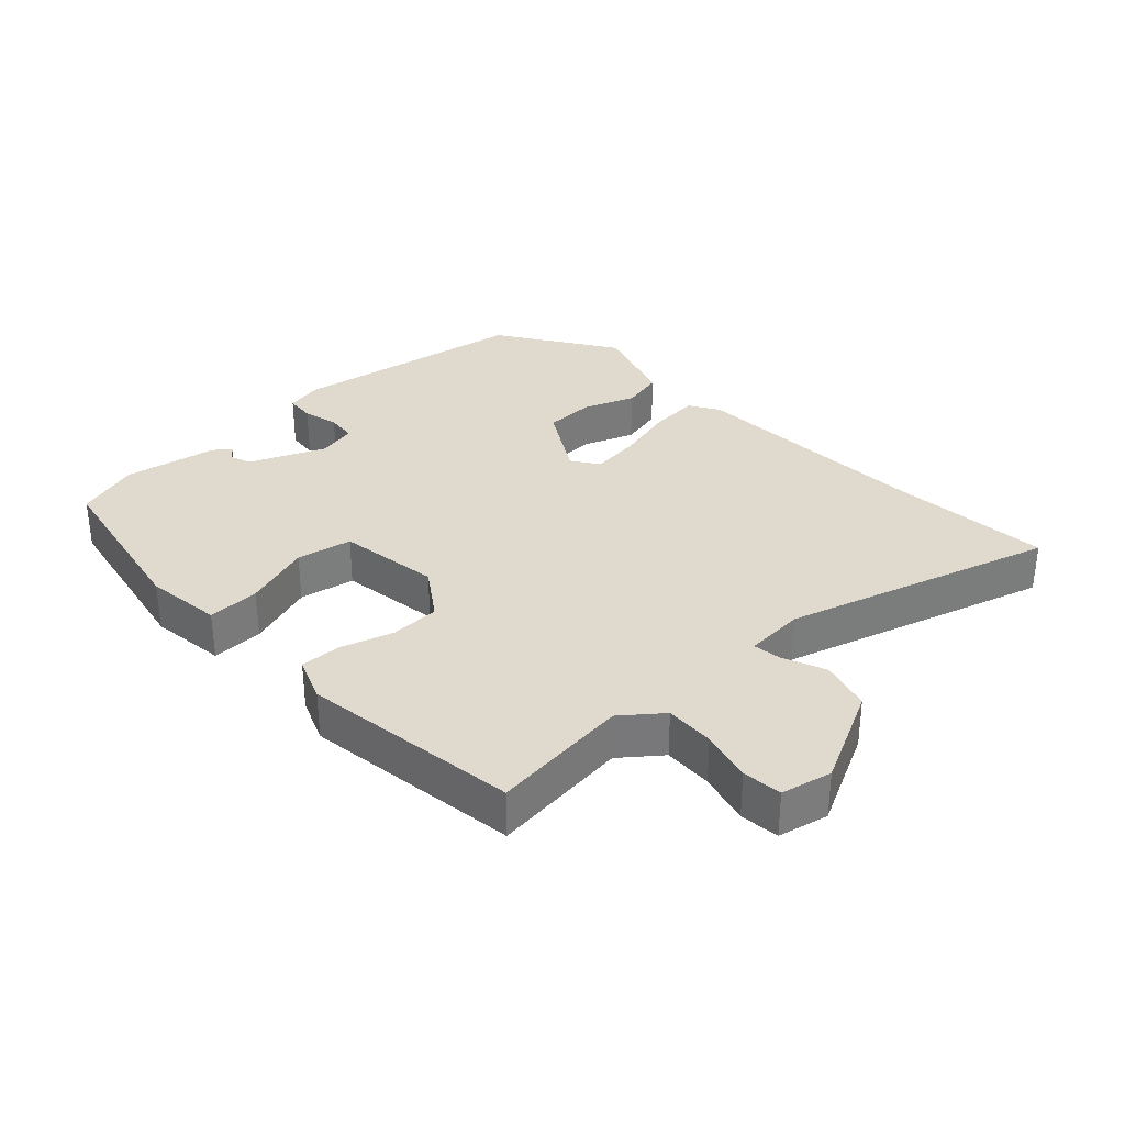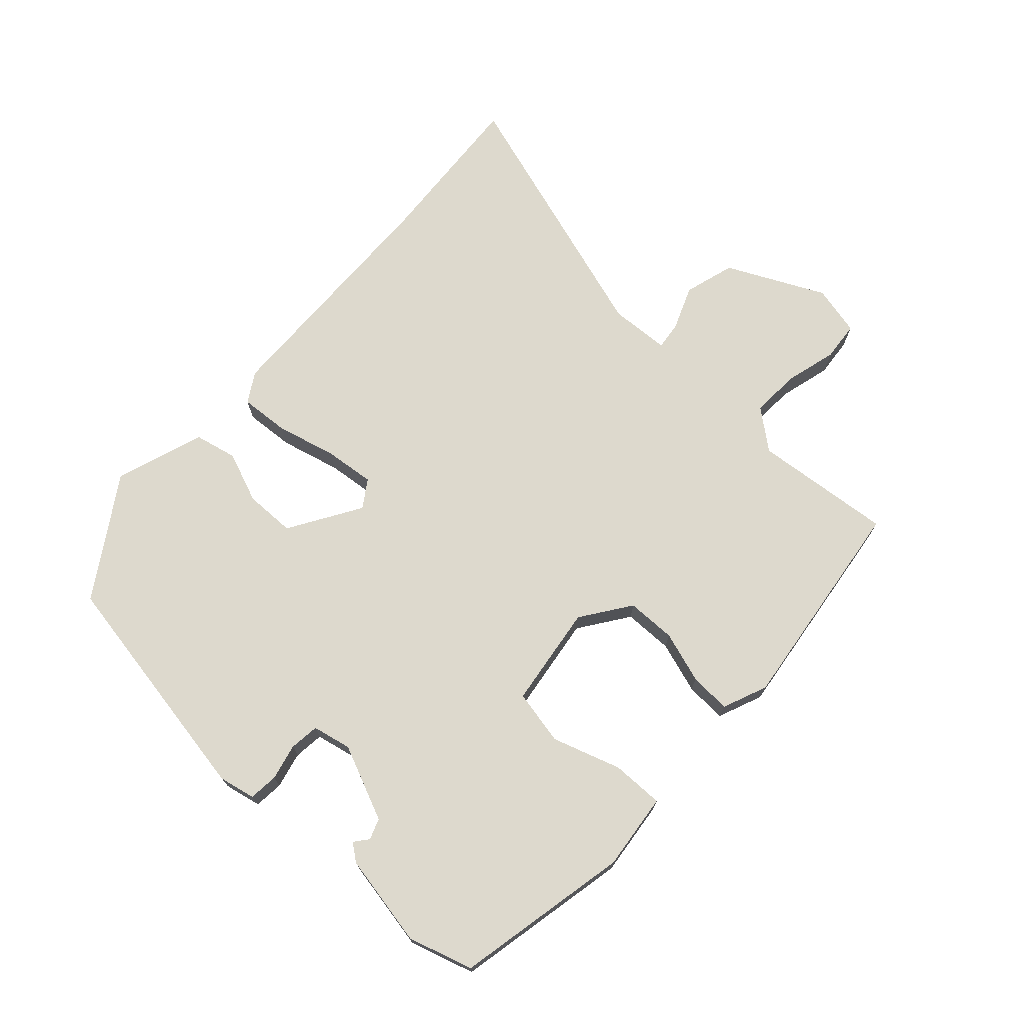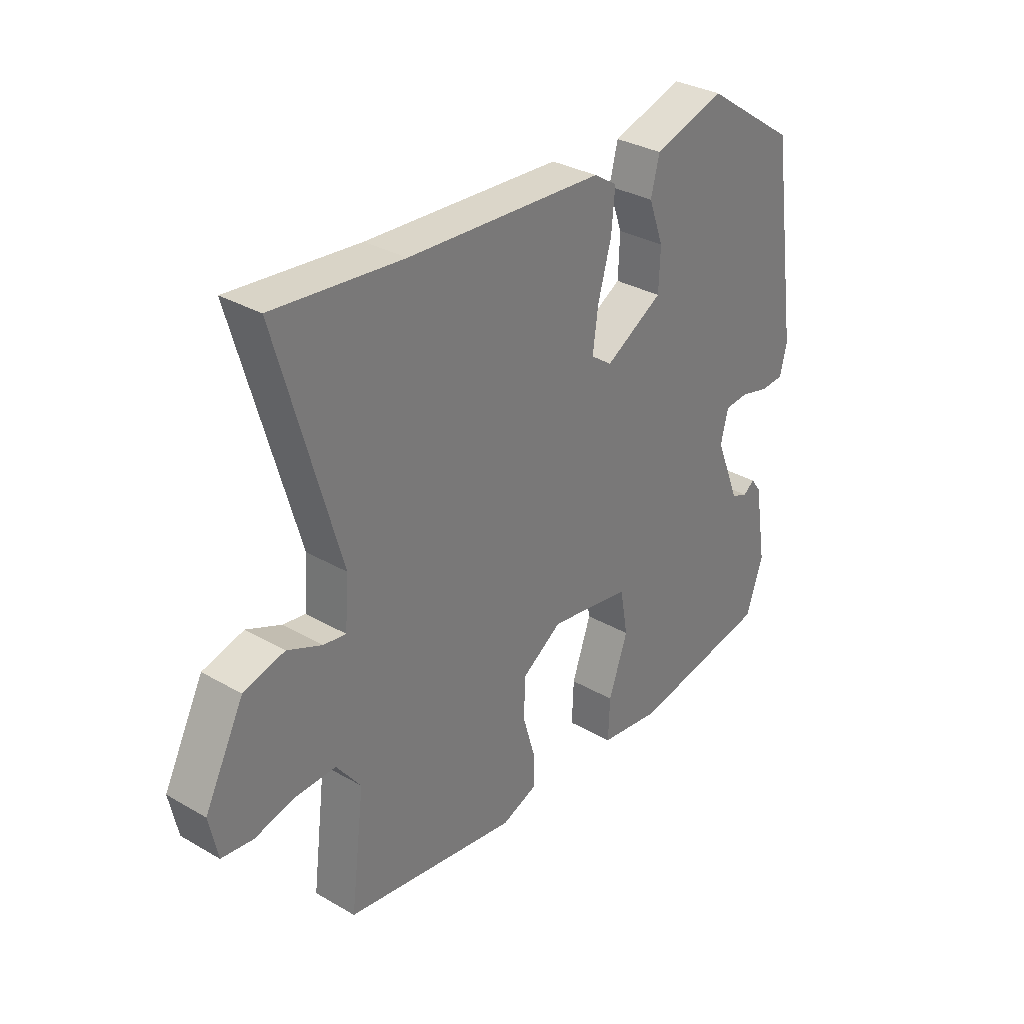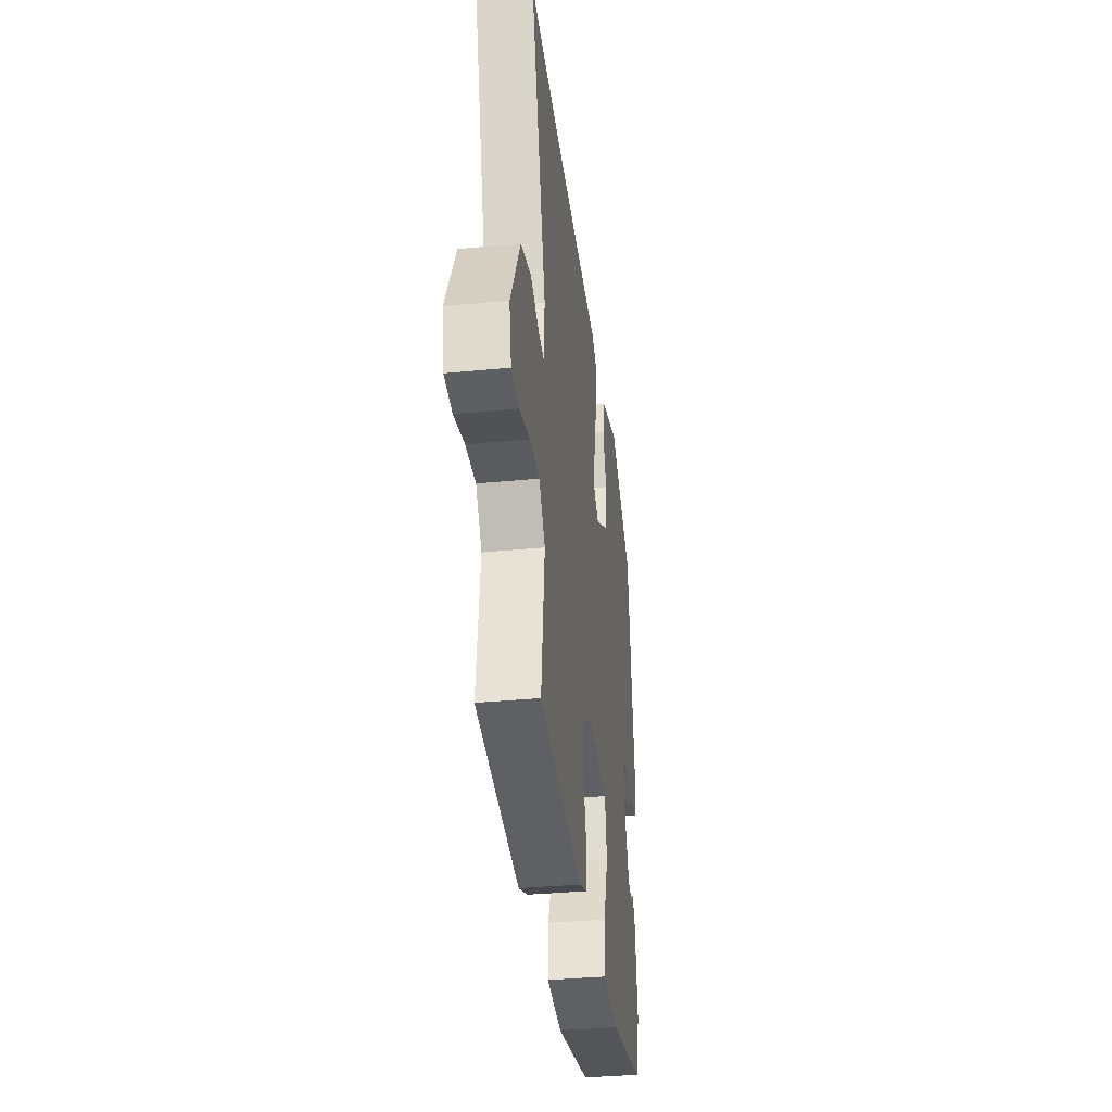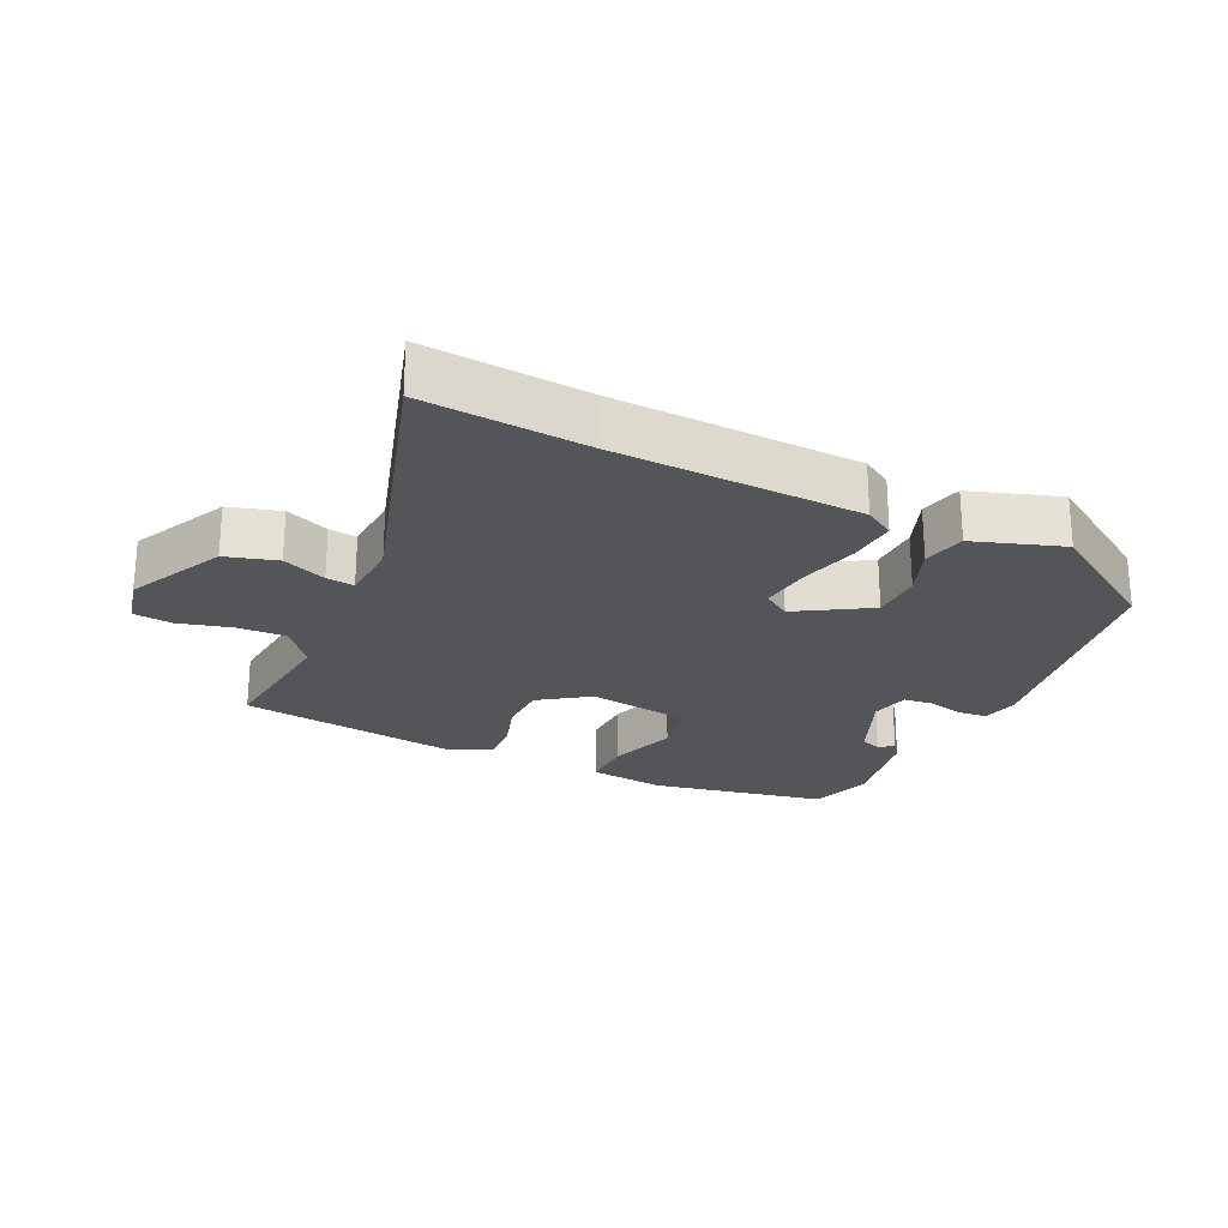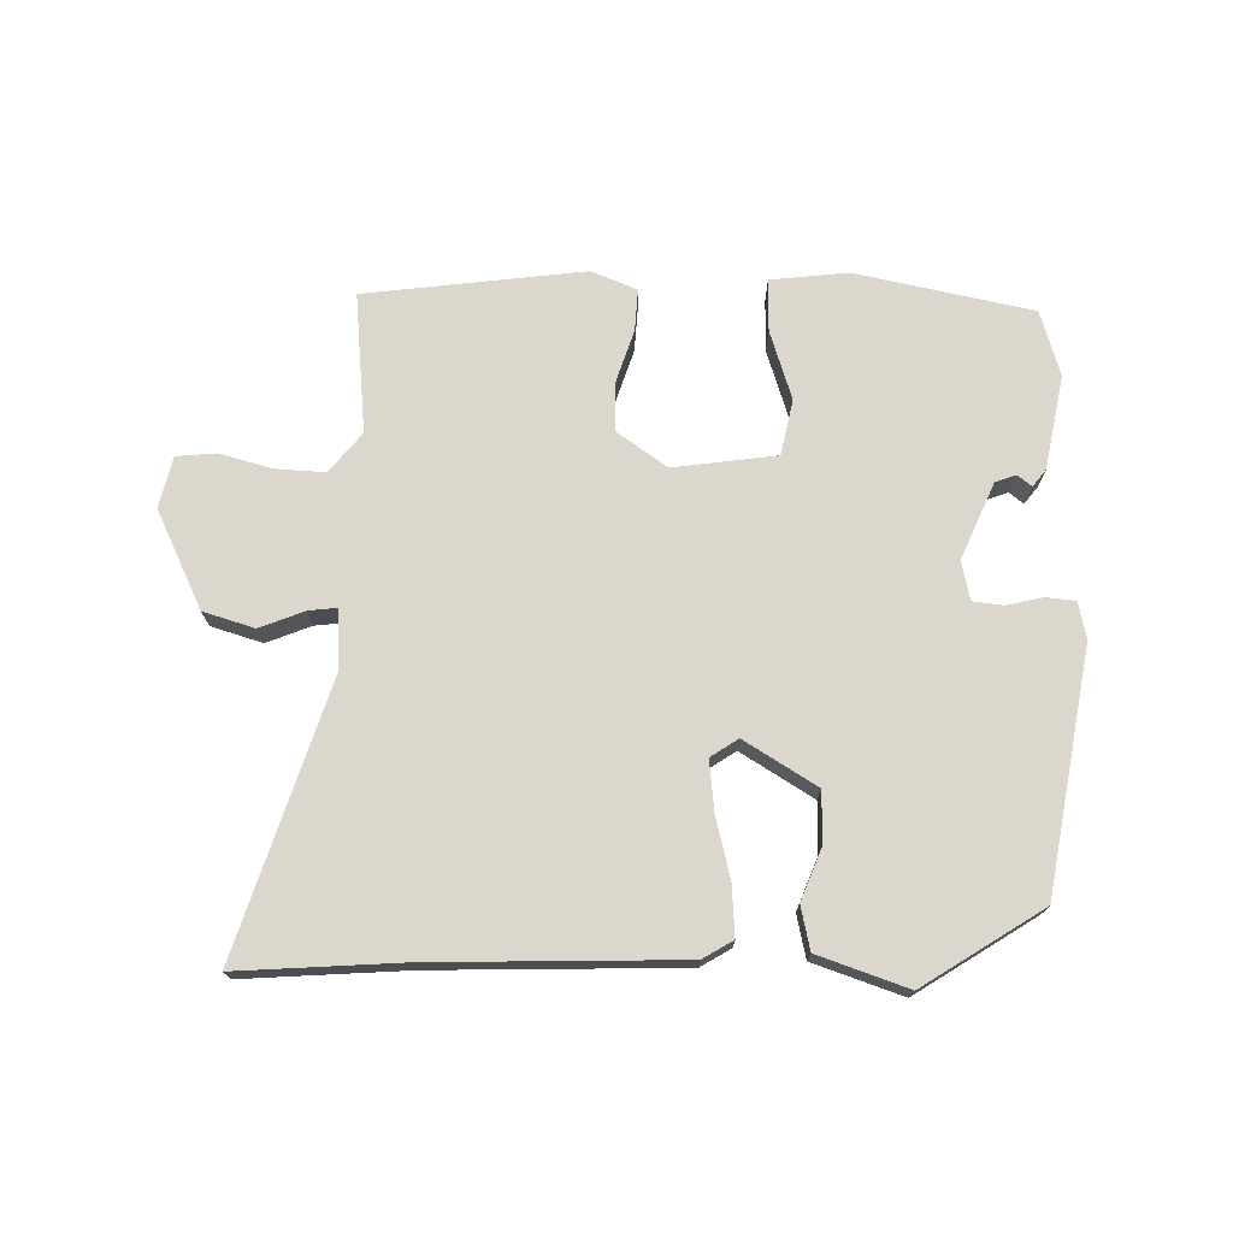
<metadata>
{"format":"obj","ext":"obj","renderer":"f3d","projection":"perspective","resolution":1024,"background":"white","views":[{"elev":32.8,"azim":-132.3,"up":"+Y"},{"elev":72.0,"azim":133.9,"up":"+Y"},{"elev":32.1,"azim":-51.0,"up":"+Z"},{"elev":-34.6,"azim":-82.5,"up":"+Z"},{"elev":-24.1,"azim":-24.3,"up":"+Y"},{"elev":73.0,"azim":2.6,"up":"+Y"}]}
</metadata>
<code>
v -0.502 0.07 -0.446
v -0.476 0.07 -0.238
v -0.522 0.07 -0.178
v -0.596 0.07 -0.18
v -0.674 0.07 -0.199
v -0.733 0.07 -0.192
v -0.749 0.07 -0.116
v -0.675 0.07 0.028
v -0.598 0.07 0.049
v -0.533 0.07 0.021
v -0.491 0.07 0.015
v -0.484 0.07 0.105
v -0.6 0.07 0.509
v -0.357 0.07 0.486
v 0.012 0.07 0.466
v 0.056 0.07 0.438
v 0.049 0.07 0.364
v 0.024 0.07 0.274
v 0.014 0.07 0.199
v 0.054 0.07 0.171
v 0.163 0.07 0.234
v 0.166 0.07 0.31
v 0.138 0.07 0.387
v 0.154 0.07 0.451
v 0.288 0.07 0.493
v 0.462 0.07 0.375
v 0.515 0.07 0.015
v 0.502 0.07 -0.04
v 0.458 0.07 -0.043
v 0.404 0.07 -0.029
v 0.359 0.07 -0.033
v 0.345 0.07 -0.091
v 0.391 0.07 -0.205
v 0.422 0.07 -0.217
v 0.443 0.07 -0.201
v 0.462 0.07 -0.227
v 0.485 0.07 -0.367
v 0.453 0.07 -0.463
v 0.189 0.07 -0.51
v 0.074 0.07 -0.494
v 0.077 0.07 -0.416
v 0.113 0.07 -0.314
v 0.098 0.07 -0.231
v -0.055 0.07 -0.206
v -0.13 0.07 -0.256
v -0.133 0.07 -0.33
v -0.11 0.07 -0.408
v -0.108 0.07 -0.47
v -0.176 0.07 -0.496
v -0.502 0 -0.446
v -0.476 0 -0.238
v -0.522 0 -0.178
v -0.596 0 -0.18
v -0.674 0 -0.199
v -0.733 0 -0.192
v -0.749 0 -0.116
v -0.675 0 0.028
v -0.598 0 0.049
v -0.533 0 0.021
v -0.491 0 0.015
v -0.484 0 0.105
v -0.6 0 0.509
v -0.357 0 0.486
v 0.012 0 0.466
v 0.056 0 0.438
v 0.049 0 0.364
v 0.024 0 0.274
v 0.014 0 0.199
v 0.054 0 0.171
v 0.163 0 0.234
v 0.166 0 0.31
v 0.138 0 0.387
v 0.154 0 0.451
v 0.288 0 0.493
v 0.462 0 0.375
v 0.515 0 0.015
v 0.502 0 -0.04
v 0.458 0 -0.043
v 0.404 0 -0.029
v 0.359 0 -0.033
v 0.345 0 -0.091
v 0.391 0 -0.205
v 0.422 0 -0.217
v 0.443 0 -0.201
v 0.462 0 -0.227
v 0.485 0 -0.367
v 0.453 0 -0.463
v 0.189 0 -0.51
v 0.074 0 -0.494
v 0.077 0 -0.416
v 0.113 0 -0.314
v 0.098 0 -0.231
v -0.055 0 -0.206
v -0.13 0 -0.256
v -0.133 0 -0.33
v -0.11 0 -0.408
v -0.108 0 -0.47
v -0.176 0 -0.496
f 46 47 48 49
f 45 46 49 1
f 44 45 1 2
f 39 40 41 42
f 39 42 43
f 38 39 43
f 37 38 43
f 34 35 36 37
f 33 34 37 43
f 32 33 43 44
f 27 28 29 30
f 27 30 31
f 26 27 31
f 25 26 31
f 22 23 24 25
f 21 22 25 31
f 20 21 31 32
f 15 16 17 18
f 14 15 18 19
f 12 13 14 19
f 11 12 19 20
f 7 8 9 10
f 7 10 11
f 4 5 6 7
f 3 4 7 11
f 11 20 32 44
f 2 3 11 44
f 98 97 96 95
f 50 98 95 94
f 51 50 94 93
f 91 90 89 88
f 92 91 88
f 92 88 87
f 92 87 86
f 86 85 84 83
f 92 86 83 82
f 93 92 82 81
f 79 78 77 76
f 80 79 76
f 80 76 75
f 80 75 74
f 74 73 72 71
f 80 74 71 70
f 81 80 70 69
f 67 66 65 64
f 68 67 64 63
f 68 63 62 61
f 69 68 61 60
f 59 58 57 56
f 60 59 56
f 56 55 54 53
f 60 56 53 52
f 93 81 69 60
f 93 60 52 51
f 1 50 51 2
f 2 51 52 3
f 3 52 53 4
f 4 53 54 5
f 5 54 55 6
f 6 55 56 7
f 7 56 57 8
f 8 57 58 9
f 9 58 59 10
f 10 59 60 11
f 11 60 61 12
f 12 61 62 13
f 13 62 63 14
f 14 63 64 15
f 15 64 65 16
f 16 65 66 17
f 17 66 67 18
f 18 67 68 19
f 19 68 69 20
f 20 69 70 21
f 21 70 71 22
f 22 71 72 23
f 23 72 73 24
f 24 73 74 25
f 25 74 75 26
f 26 75 76 27
f 27 76 77 28
f 28 77 78 29
f 29 78 79 30
f 30 79 80 31
f 31 80 81 32
f 32 81 82 33
f 33 82 83 34
f 34 83 84 35
f 35 84 85 36
f 36 85 86 37
f 37 86 87 38
f 38 87 88 39
f 39 88 89 40
f 40 89 90 41
f 41 90 91 42
f 42 91 92 43
f 43 92 93 44
f 44 93 94 45
f 45 94 95 46
f 46 95 96 47
f 47 96 97 48
f 48 97 98 49
f 49 98 50 1

</code>
